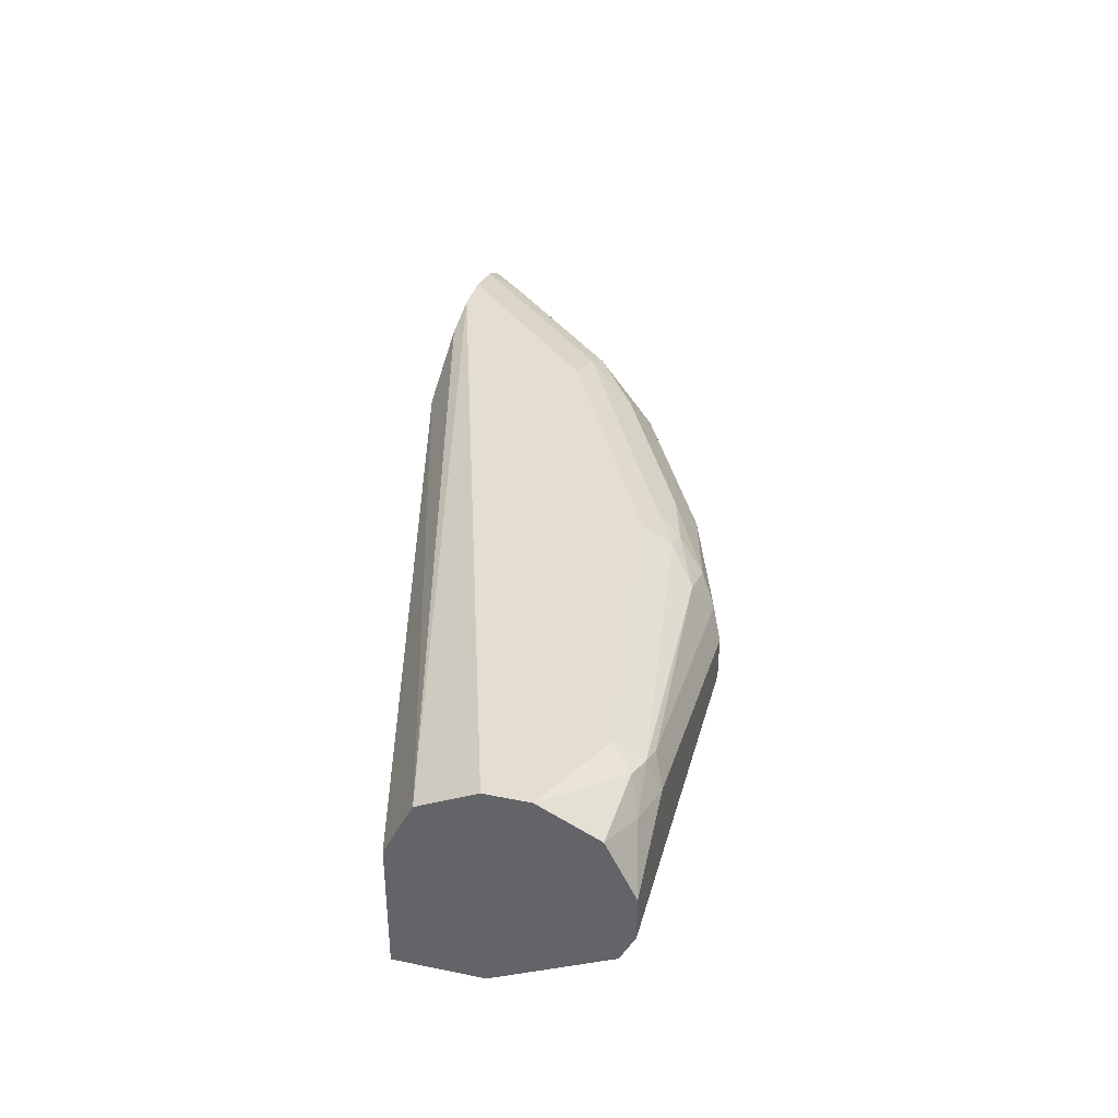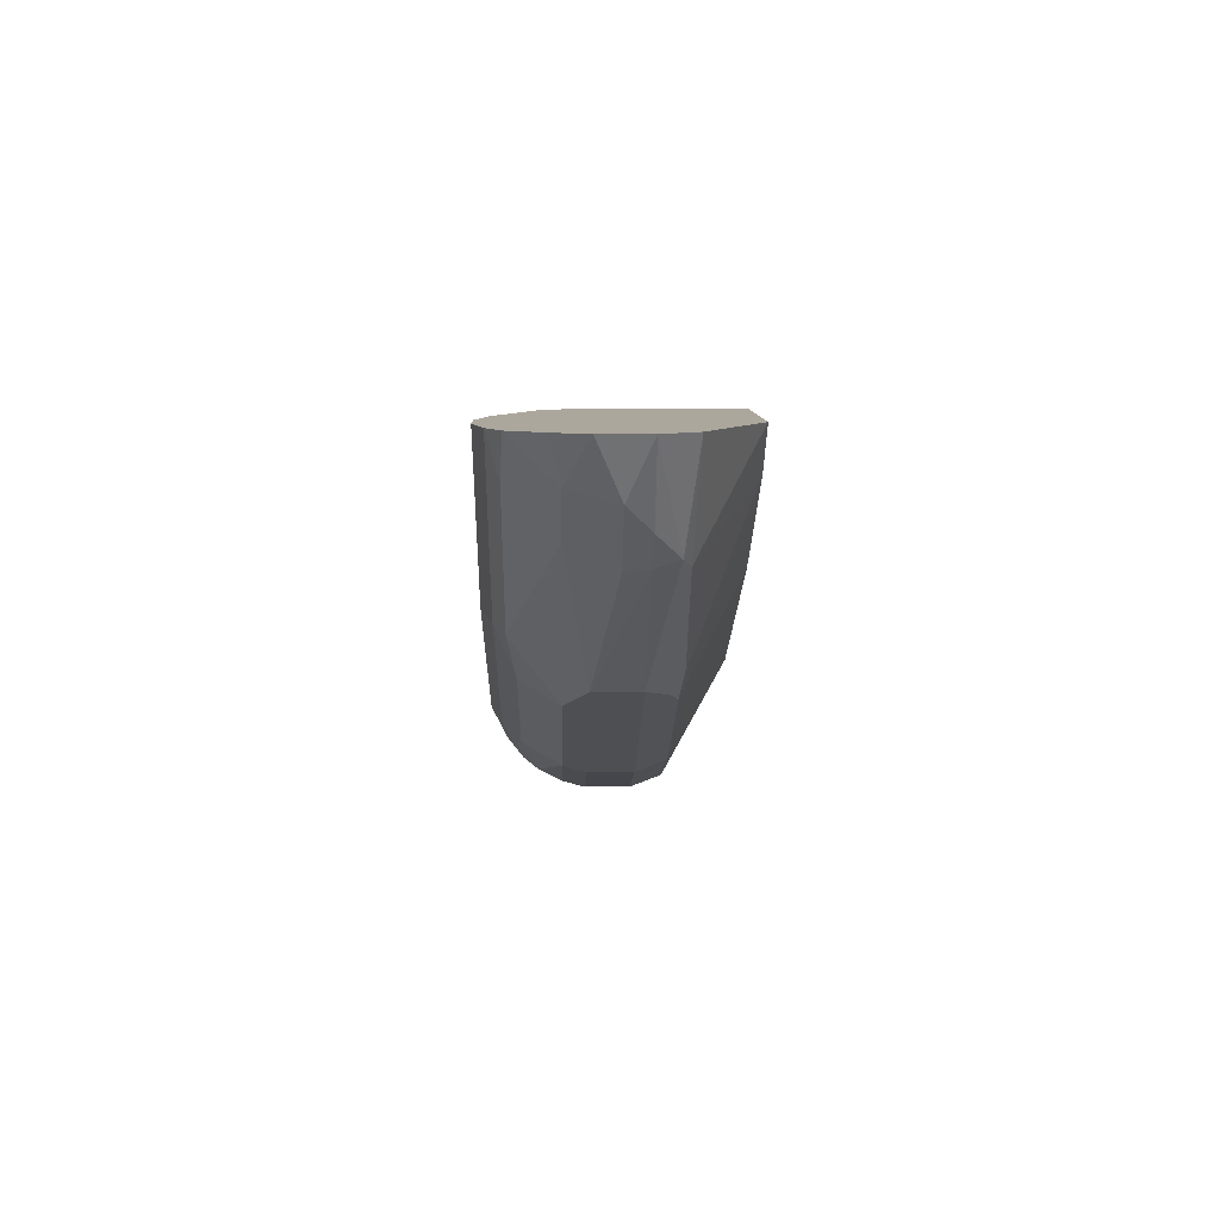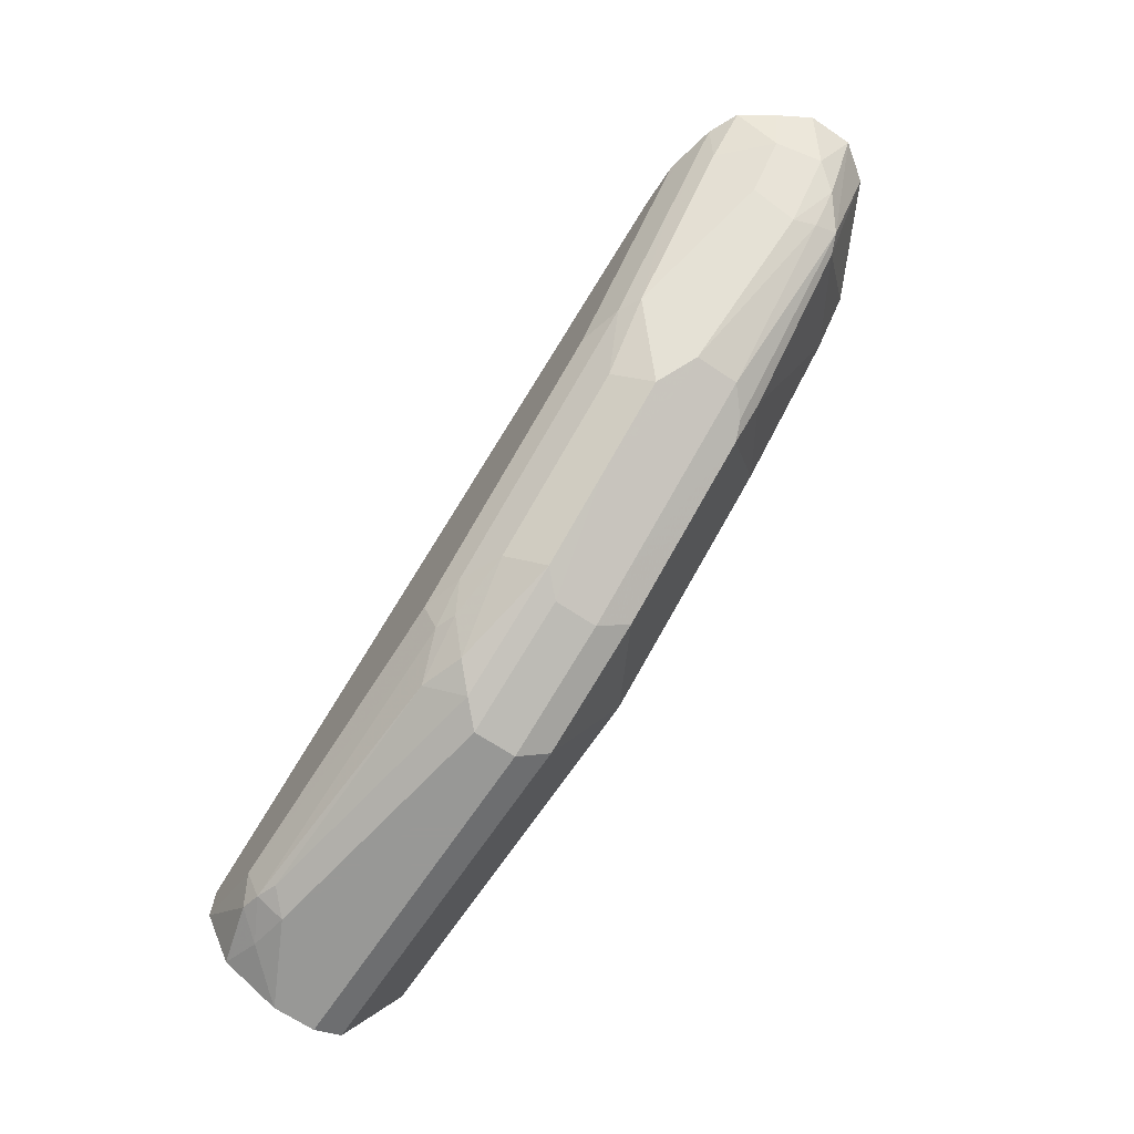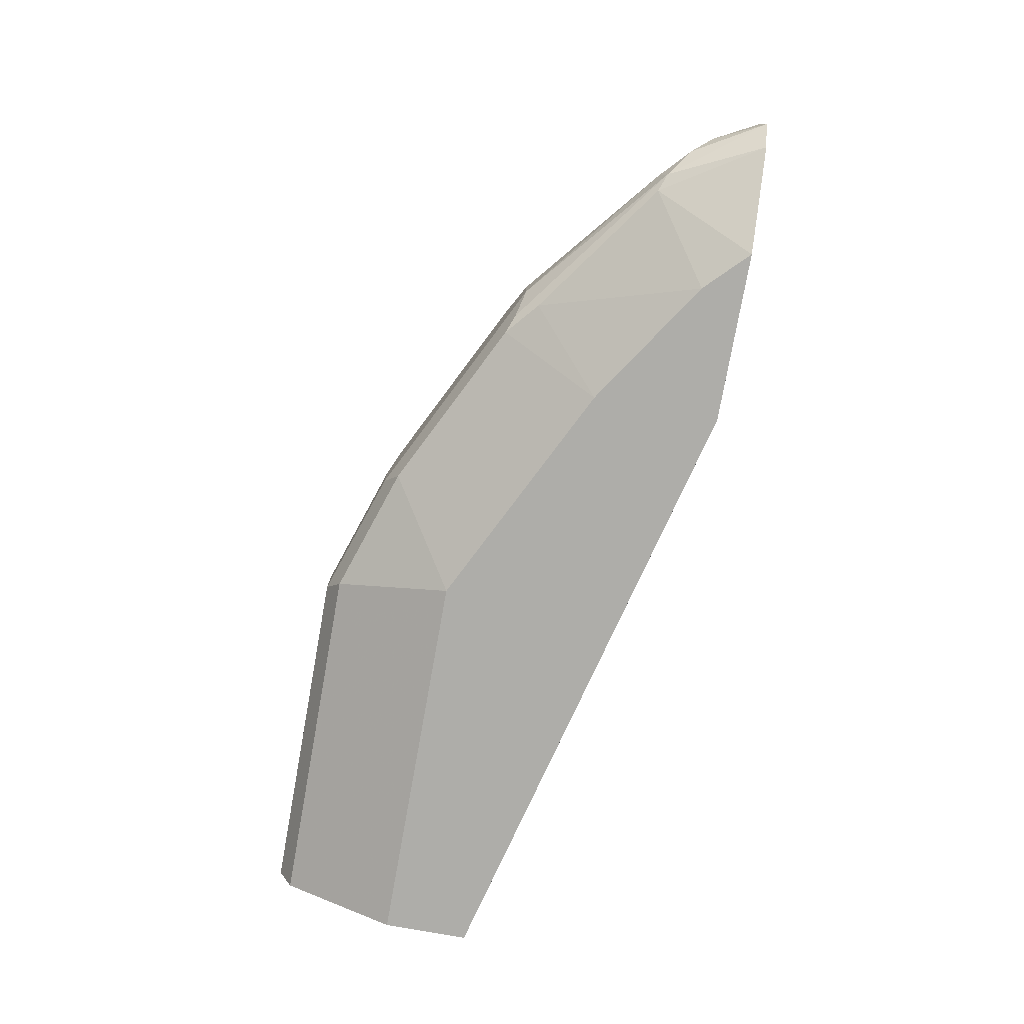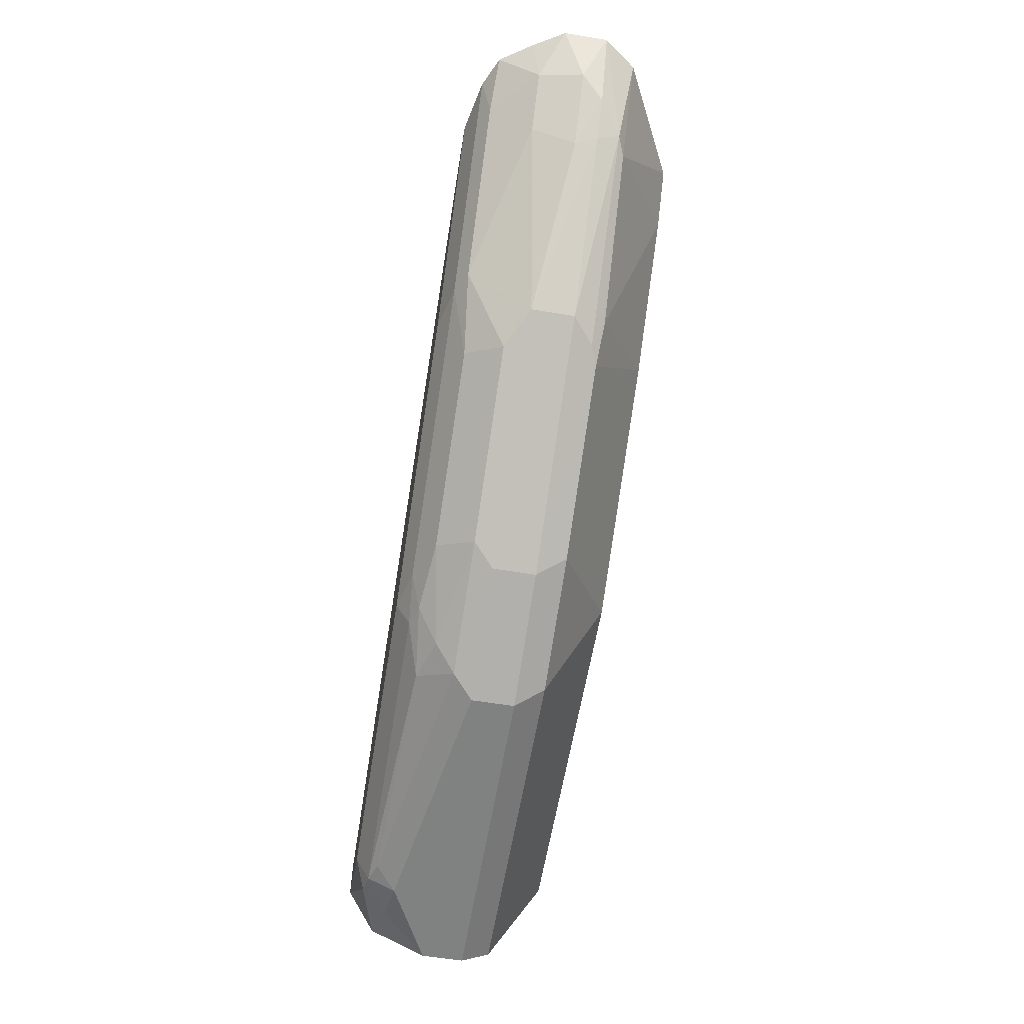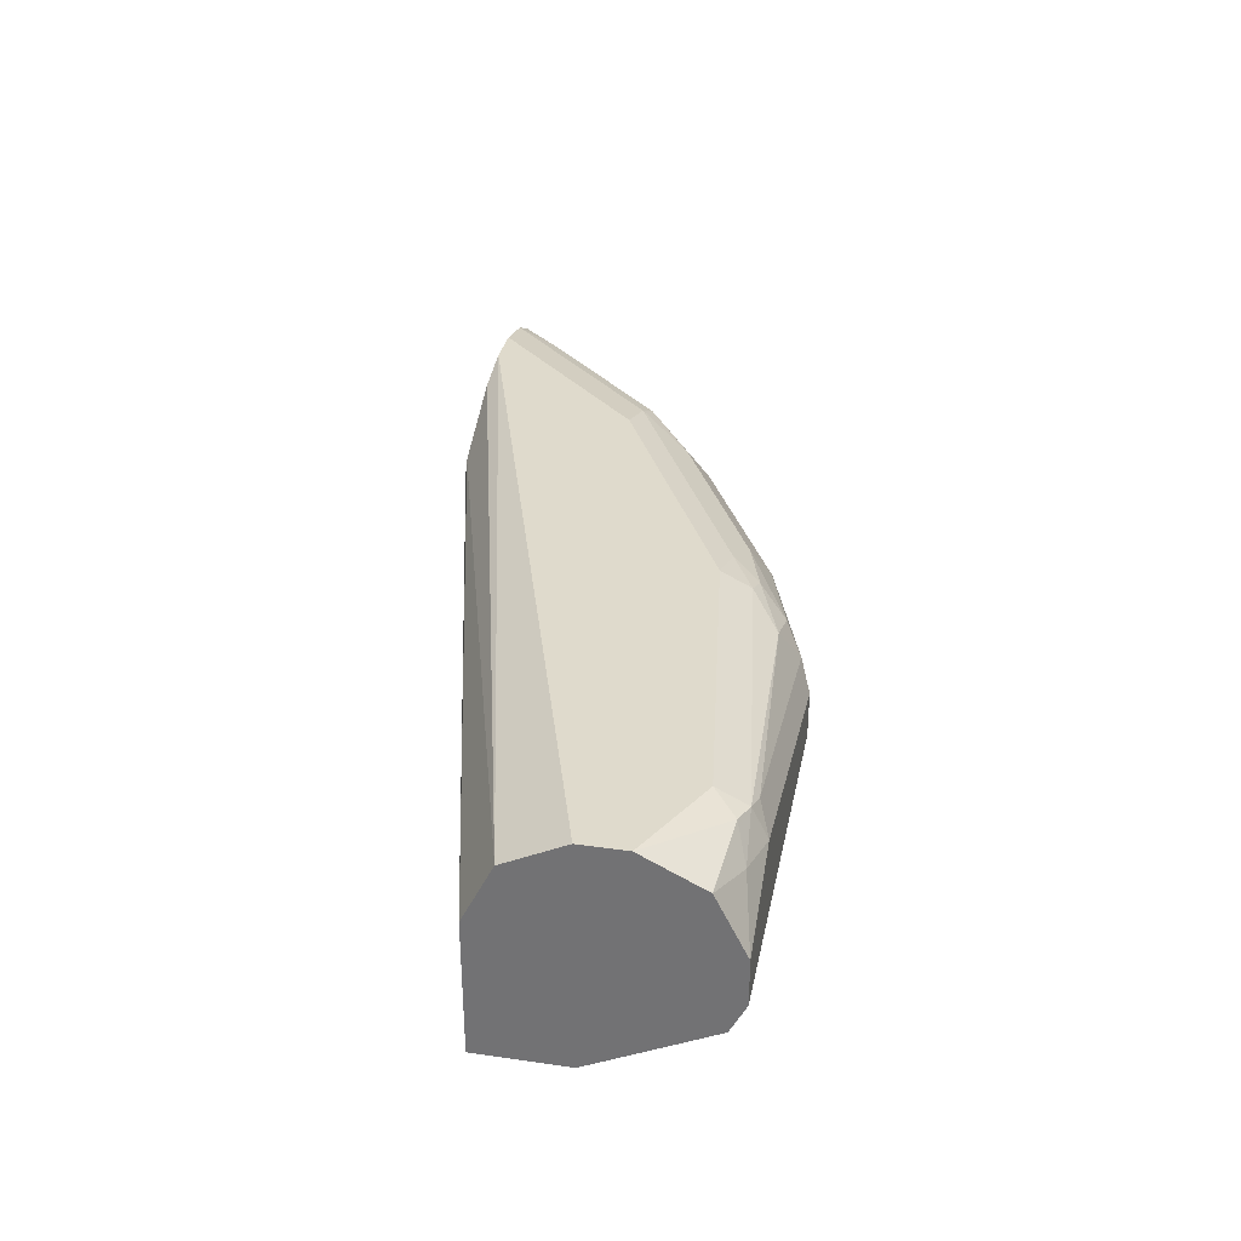
<metadata>
{"format":"obj","ext":"obj","renderer":"f3d","projection":"perspective","resolution":1024,"background":"white","views":[{"elev":36.3,"azim":-75.2,"up":"+Z"},{"elev":8.4,"azim":88.7,"up":"+Y"},{"elev":-68.5,"azim":56.2,"up":"+Y"},{"elev":-77.1,"azim":79.8,"up":"+Z"},{"elev":-60.3,"azim":80.5,"up":"+Y"},{"elev":32.5,"azim":-78.7,"up":"+Z"}]}
</metadata>
<code>
v 0.5804 -0.454 0.6333
v 0.5803 -0.454 0.6016
v 0.5676 -0.454 0.6554
v 0.5541 -0.4829 0.6491
v 0.562 -0.4908 0.6174
v 0.5501 -0.5066 0.6016
v 0.5303 -0.5225 0.5858
v 0.5631 -0.454 0.5779
v 0.5522 -0.454 0.6789
v 0.5224 -0.4829 0.6808
v 0.5224 -0.5146 0.6491
v 0.5383 -0.5066 0.6333
v 0.5224 -0.5304 0.6174
v 0.5277 -0.5277 0.6016
v 0.5171 -0.5277 0.5805
v 0.4222 -0.6122 0.6016
v 0.4037 -0.6174 0.5858
v 0.4851 -0.454 0.5382
v 0.5315 -0.454 0.6887
v 0.5066 -0.4789 0.6887
v 0.4908 -0.5146 0.6808
v 0.4274 -0.5779 0.6808
v 0.4222 -0.6122 0.6333
v 0.3905 -0.6227 0.5805
v 0.4155 -0.6016 0.5779
v 0.4537 -0.4855 0.5382
v 0.4011 -0.6227 0.6016
v 0.467 -0.454 0.5382
v 0.5066 -0.454 0.6942
v 0.475 -0.475 0.6966
v 0.475 -0.5106 0.6887
v 0.4116 -0.5739 0.6887
v 0.3799 -0.6122 0.6755
v 0.3958 -0.6254 0.6491
v 0.4011 -0.6227 0.6333
v 0.2955 -0.6755 0.6016
v 0.3272 -0.6544 0.5805
v 0.19 -0.6332 0.5382
v 0.2955 -0.5805 0.5382
v 0.3377 -0.5594 0.5382
v 0.3588 -0.5489 0.5382
v 0.3325 -0.657 0.6491
v 0.3584 -0.4541 0.5382
v 0.3584 -0.454 0.5383
v 0.4958 -0.454 0.6966
v 0.3799 -0.57 0.6966
v 0.2217 -0.6689 0.6887
v 0.2533 -0.6755 0.6755
v 0.2955 -0.6755 0.6333
v 0.2533 -0.6966 0.6016
v 0.2638 -0.686 0.5805
v 0.1689 -0.7177 0.5805
v 0.1899 -0.6333 0.5382
v 0.2691 -0.6887 0.6491
v 0.2533 -0.6966 0.6333
v -0.09481 -0.57 0.5382
v 0.3584 -0.454 0.6333
v 0.4642 -0.454 0.6966
v 0.19 -0.6649 0.6966
v 0.19 -0.686 0.6861
v 0.2058 -0.6887 0.6808
v 0.19 -0.7085 0.6649
v 0.1583 -0.7283 0.6016
v -0.09481 -0.7177 0.5805
v -0.09481 -0.6333 0.5382
v 0.1742 -0.7204 0.6491
v 0.1583 -0.7283 0.6333
v -0.09481 -0.57 0.6333
v 0.3625 -0.454 0.6517
v 0.4286 -0.454 0.6887
v -0.09481 -0.5911 0.6755
v -0.09481 -0.6014 0.6807
v -0.09481 -0.6333 0.6966
v -0.03162 -0.6966 0.6966
v 0.1583 -0.7071 0.6755
v -0.03162 -0.7177 0.6861
v -0.09481 -0.7283 0.6016
v -0.01583 -0.7204 0.6808
v -0.03162 -0.7283 0.6649
v -0.09481 -0.5701 0.6335
v 0.3666 -0.454 0.6597
v -0.09481 -0.6649 0.6966
v -0.04748 -0.7124 0.6887
v -0.06328 -0.7204 0.6689
v -0.09481 -0.7283 0.6333
v -0.09481 -0.7282 0.6335
v -0.09481 -0.6861 0.686
v -0.09481 -0.7071 0.6756
v -0.09481 -0.7072 0.6755
v -0.09481 -0.7177 0.6545
f 50 63 51
f 50 67 63
f 50 55 67
f 47 60 61
f 48 61 62
f 47 61 48
f 47 59 60
f 48 62 54
f 51 63 52
f 52 65 53
f 52 77 64
f 52 64 65
f 54 62 66
f 54 66 55
f 55 66 67
f 56 65 64
f 46 59 47
f 56 64 77
f 52 63 77
f 44 68 57
f 36 50 51
f 44 56 68
f 31 46 32
f 32 46 47
f 32 47 33
f 33 47 48
f 33 48 42
f 33 42 34
f 34 42 35
f 36 42 49
f 36 49 55
f 36 55 50
f 56 77 85
f 36 51 37
f 37 51 38
f 38 52 53
f 38 51 52
f 42 48 54
f 42 54 55
f 42 55 49
f 43 56 44
f 84 90 86
f 56 85 86
f 57 68 69
f 56 90 89
f 68 80 81
f 68 81 69
f 70 81 71
f 71 81 80
f 74 82 83
f 74 83 76
f 75 76 78
f 76 83 84
f 66 79 67
f 76 84 79
f 79 84 86
f 79 86 85
f 82 87 83
f 83 87 88
f 83 88 89
f 83 89 84
f 84 89 90
f 30 46 31
f 76 79 78
f 66 78 79
f 66 75 78
f 63 85 77
f 56 89 88
f 56 88 87
f 56 87 82
f 56 82 73
f 56 73 72
f 56 72 71
f 56 71 80
f 56 80 68
f 58 70 71
f 58 71 72
f 58 72 73
f 59 74 60
f 60 75 61
f 60 74 76
f 60 76 75
f 61 75 62
f 62 75 66
f 63 67 79
f 63 79 85
f 56 86 90
f 30 59 46
f 20 22 21
f 30 82 74
f 4 9 10
f 4 10 21
f 4 21 11
f 4 11 12
f 4 12 5
f 5 12 13
f 5 13 6
f 6 13 14
f 3 9 4
f 7 15 8
f 7 16 17
f 7 17 24
f 7 24 15
f 8 15 18
f 9 19 10
f 10 19 20
f 10 20 21
f 11 13 12
f 7 14 16
f 11 21 22
f 2 7 8
f 2 5 6
f 30 74 59
f 1 2 8
f 1 8 18
f 1 18 28
f 1 28 44
f 1 44 57
f 1 57 69
f 1 69 81
f 2 6 7
f 1 81 70
f 1 58 45
f 1 45 29
f 1 29 19
f 1 19 9
f 1 9 3
f 1 3 4
f 1 4 5
f 1 5 2
f 1 70 58
f 11 22 23
f 6 14 7
f 13 23 14
f 22 33 34
f 22 34 23
f 22 31 32
f 23 34 35
f 24 27 36
f 24 36 37
f 24 37 38
f 24 38 39
f 24 39 40
f 24 40 41
f 11 23 13
f 25 41 26
f 27 35 42
f 27 42 36
f 28 43 44
f 29 45 30
f 30 45 58
f 30 58 73
f 30 73 82
f 22 32 33
f 20 31 22
f 24 41 25
f 20 29 30
f 20 30 31
f 14 23 16
f 15 24 25
f 15 25 26
f 15 26 18
f 16 35 27
f 16 27 17
f 17 27 24
f 18 26 41
f 16 23 35
f 18 40 39
f 19 29 20
f 18 41 40
f 18 56 43
f 18 65 56
f 18 43 28
f 18 38 53
f 18 39 38
f 18 53 65

</code>
